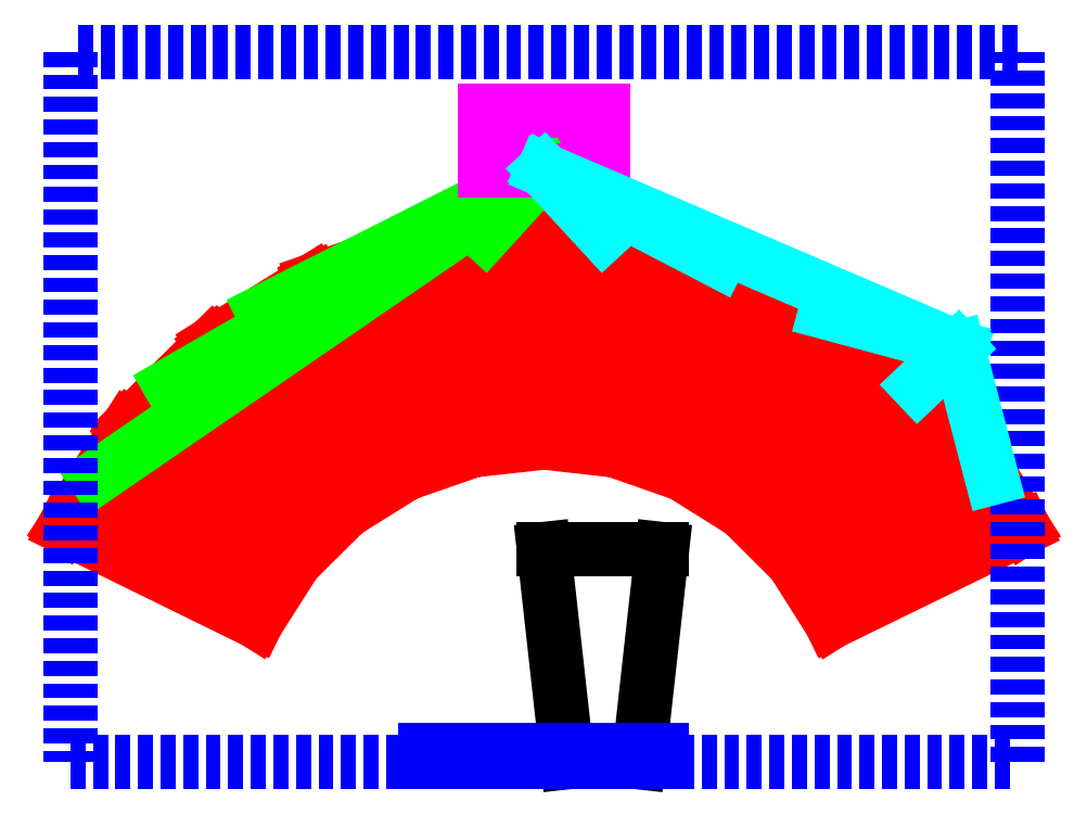
<metadata>
{"format":"dxf","ext":"dxf","renderer":"ezdxf+matplotlib","layout":"modelspace","background":"white","min_lineweight":24,"dpi":150}
</metadata>
<code>
0
SECTION
2
ENTITIES
0
HATCH
8
0
10
0
20
0
30
0
210
0
220
0
230
1
2
ansi31
70
0
71
0
91
1
92
1
93
4
72
1
10
-100
20
0
11
100
21
0
72
1
10
100
20
0
11
100
21
10
72
1
10
100
20
10
11
-100
21
10
72
1
10
-100
20
10
11
-100
21
0
97
0
75
0
76
1
52
0
41
10
77
0
78
1
53
45
43
0
44
0
45
-0.08839
46
0.08839
79
0
98
0
0
HATCH
8
0
10
0
20
0
30
0
210
0
220
0
230
1
2
ansi31
70
0
71
0
91
1
92
1
93
4
72
1
10
-50
20
500
11
50
21
500
72
1
10
50
20
500
11
50
21
550
72
1
10
50
20
550
11
-50
21
550
72
1
10
-50
20
550
11
-50
21
500
97
0
75
0
76
1
52
0
41
10
77
0
78
1
53
45
43
0
44
0
45
-0.08839
46
0.08839
79
0
98
0
0
LINE
8
0
10
20
20
3.7e-15
30
0
11
80
21
0
31
0
0
LINE
8
0
10
80
20
0
30
0
11
100
21
180
31
0
0
LINE
8
0
10
100
20
180
30
0
11
-2.13e-14
21
180
31
0
0
LINE
8
0
10
-2.13e-14
20
180
30
0
11
20
21
3.7e-15
31
0
0
INSERT
8
0
2
velo
10
242.7
20
118.4
30
0
50
302.3
0
INSERT
8
0
2
velo
10
210.4
20
169.2
30
0
50
315.1
0
INSERT
8
0
2
velo
10
167.7
20
211.6
30
0
50
327.9
0
INSERT
8
0
2
velo
10
116.7
20
243.5
30
0
50
340.7
0
INSERT
8
0
2
velo
10
59.82
20
263.3
30
0
50
353.5
0
INSERT
8
0
2
velo
10
1.65e-14
20
270
30
0
50
6.34
0
INSERT
8
0
2
velo
10
-59.82
20
263.3
30
0
50
19.14
0
INSERT
8
0
2
velo
10
-116.7
20
243.5
30
0
50
31.94
0
INSERT
8
0
2
velo
10
-167.7
20
211.6
30
0
50
44.74
0
INSERT
8
0
2
velo
10
-210.4
20
169.2
30
0
50
57.54
0
DIMENSION
8
0
10
-82.41
20
475.5
30
0
11
-61.72
21
506.5
31
0
70
1
71
5
72
0
41
1
42
0
1

3
Standard
13
0
23
500
33
0
14
-49.69
24
445.6
34
0
0
DIMENSION
8
0
10
-170.4
20
468.2
30
0
11
-99.42
21
511.4
31
0
70
1
71
5
72
0
41
1
42
0
1

3
Standard
13
0
23
500
33
0
14
-147.2
24
423.5
34
0
0
DIMENSION
8
0
10
-271.9
20
449
30
0
11
-155.8
21
513.8
31
0
70
1
71
5
72
0
41
1
42
0
1

3
Standard
13
0
23
500
33
0
14
-237.3
24
380.4
34
0
0
DIMENSION
8
0
10
-370
20
412.7
30
0
11
-215
21
508.4
31
0
70
1
71
5
72
0
41
1
42
0
1

3
Standard
13
0
23
500
33
0
14
-315.7
24
318.3
34
0
0
DIMENSION
8
0
10
-468.8
20
372.3
30
0
11
-282.8
21
506.7
31
0
70
1
71
5
72
0
41
1
42
0
1

3
Standard
13
0
23
500
33
0
14
-378.4
24
240.5
34
0
0
DIMENSION
8
0
10
251.2
20
100.8
30
0
11
330.1
21
145.6
31
0
70
1
71
5
72
0
41
1
42
0
1

3
Standard
13
405.5
23
197.8
33
0
14
242.7
24
118.4
34
0
0
DIMENSION
8
0
10
197
20
160.5
30
0
11
218
21
137.9
31
0
70
1
71
5
72
0
41
1
42
0
1

3
Standard
13
242.9
23
117.8
33
0
14
210.6
24
169.1
34
0
0
DIMENSION
8
0
10
415.7
20
203.5
30
0
11
393.6
21
249
31
0
70
1
71
5
72
0
41
1
42
0
1

3
Standard
13
352
23
282.2
33
0
14
405.7
24
197.2
34
0
0
DIMENSION
8
0
10
136.9
20
500
30
0
11
131.3
21
475.6
31
0
70
0
71
5
72
0
41
1
42
0
1

3
Standard
13
0.5778
23
451.1
33
0
14
50
24
500
34
0
50
90
0
LINE
8
0
10
0
20
500
30
0
11
-49.69
21
445.6
31
0
0
LINE
8
0
10
0
20
500
30
0
11
-147.2
21
423.5
31
0
0
LINE
8
0
10
0
20
500
30
0
11
-237.3
21
380.4
31
0
0
LINE
8
0
10
0
20
500
30
0
11
-315.7
21
318.3
31
0
0
LINE
8
0
10
0
20
500
30
0
11
-378.4
21
240.5
31
0
0
DIMENSION
8
0
10
-405.2
20
198.3
30
0
11
0
21
0
31
0
70
2
71
5
72
0
41
1
42
0
1

3
Standard
13
242.7
23
118.4
33
0
14
405.5
24
197.8
34
0
15
-242.6
25
118.6
35
0
16
0
26
100
36
0
0
DIMENSION
8
0
10
167.9
20
211.5
30
0
11
79.54
21
109.3
31
0
70
1
71
5
72
0
41
1
42
0
1

3
Standard
13
0
23
0
33
0
14
167.9
24
211.5
34
0
0
LINE
8
0
10
-100
20
0
30
0
11
100
21
0
31
0
0
LINE
8
0
10
100
20
0
30
0
11
100
21
10
31
0
0
LINE
8
0
10
100
20
10
30
0
11
-100
21
10
31
0
0
LINE
8
0
10
-100
20
10
30
0
11
-100
21
0
31
0
0
DIMENSION
8
0
10
100
20
20
30
0
11
3e-16
21
25.62
31
0
70
0
71
5
72
0
41
1
42
0
1

3
Standard
13
-100
23
10
33
0
14
100
24
10
34
0
50
0
0
LINE
8
0
10
-50
20
500
30
0
11
50
21
500
31
0
0
LINE
8
0
10
50
20
500
30
0
11
50
21
550
31
0
0
LINE
8
0
10
50
20
550
30
0
11
-50
21
550
31
0
0
LINE
8
0
10
-50
20
550
30
0
11
-50
21
500
31
0
0
DIMENSION
8
0
10
400
20
-20
30
0
11
3e-16
21
-14.38
31
0
70
1
71
5
72
0
41
1
42
0
1

3
Standard
13
-400
23
0
33
0
14
400
24
0
34
0
0
DIMENSION
8
0
10
-430
20
600
30
0
11
-435.6
21
300
31
0
70
1
71
5
72
0
41
1
42
0
1

3
Standard
13
-400
23
0
33
0
14
-400
24
600
34
0
0
LINE
8
0
10
-400
20
0
30
0
11
400
21
0
31
0
0
LINE
8
0
10
400
20
0
30
0
11
400
21
600
31
0
0
LINE
8
0
10
400
20
600
30
0
11
-400
21
600
31
0
0
LINE
8
0
10
-400
20
600
30
0
11
-400
21
0
31
0
0
LINE
8
0
10
3.06e-14
20
500
30
0
11
50.26
21
445.5
31
0
0
LINE
8
0
10
0
20
500
30
0
11
147.7
21
423.3
31
0
0
LINE
8
0
10
0
20
500
30
0
11
350
21
350
31
0
0
LINE
8
0
10
350
20
350
30
0
11
237.8
21
380.1
31
0
0
LINE
8
0
10
316.1
20
317.9
30
0
11
350
21
350
31
0
0
LINE
8
0
10
350
20
350
30
0
11
378.7
21
240
31
0
0
DIMENSION
8
0
10
391.4
20
446.6
30
0
11
218.6
21
526.7
31
0
70
1
71
5
72
1
41
1
42
0
1

3
Standard
13
0
23
500
33
0
14
350
24
350
34
0
0
DIMENSION
8
0
10
124.2
20
513.7
30
0
11
103.2
21
544.8
31
0
70
1
71
5
72
1
41
1
42
0
1

3
Standard
13
0
23
500
33
0
14
50.26
24
445.5
34
0
0
DIMENSION
8
0
10
170.4
20
466.6
30
0
11
99.36
21
510.1
31
0
70
1
71
5
72
1
41
1
42
0
1

3
Standard
13
0.4594
23
500.4
33
0
14
147.7
24
423.3
34
0
0
DIMENSION
8
0
10
430.1
20
253.2
30
0
11
421.3
21
309.9
31
0
70
1
71
5
72
1
41
1
42
0
1

3
Standard
13
350.2
23
350.6
33
0
14
378.7
24
240
34
0
0
DIMENSION
8
0
10
373.6
20
438.3
30
0
11
318.5
21
458.4
31
0
70
1
71
5
72
1
41
1
42
0
1

3
Standard
13
237.8
23
380.1
33
0
14
350.9
24
350.7
34
0
0
DIMENSION
8
0
10
249
20
456.7
30
0
11
228.2
21
444.8
31
0
70
1
71
5
72
1
41
1
42
0
1

3
Standard
13
316.1
23
317.9
33
0
14
350
24
350
34
0
0
ENDSEC
0
EOF

</code>
